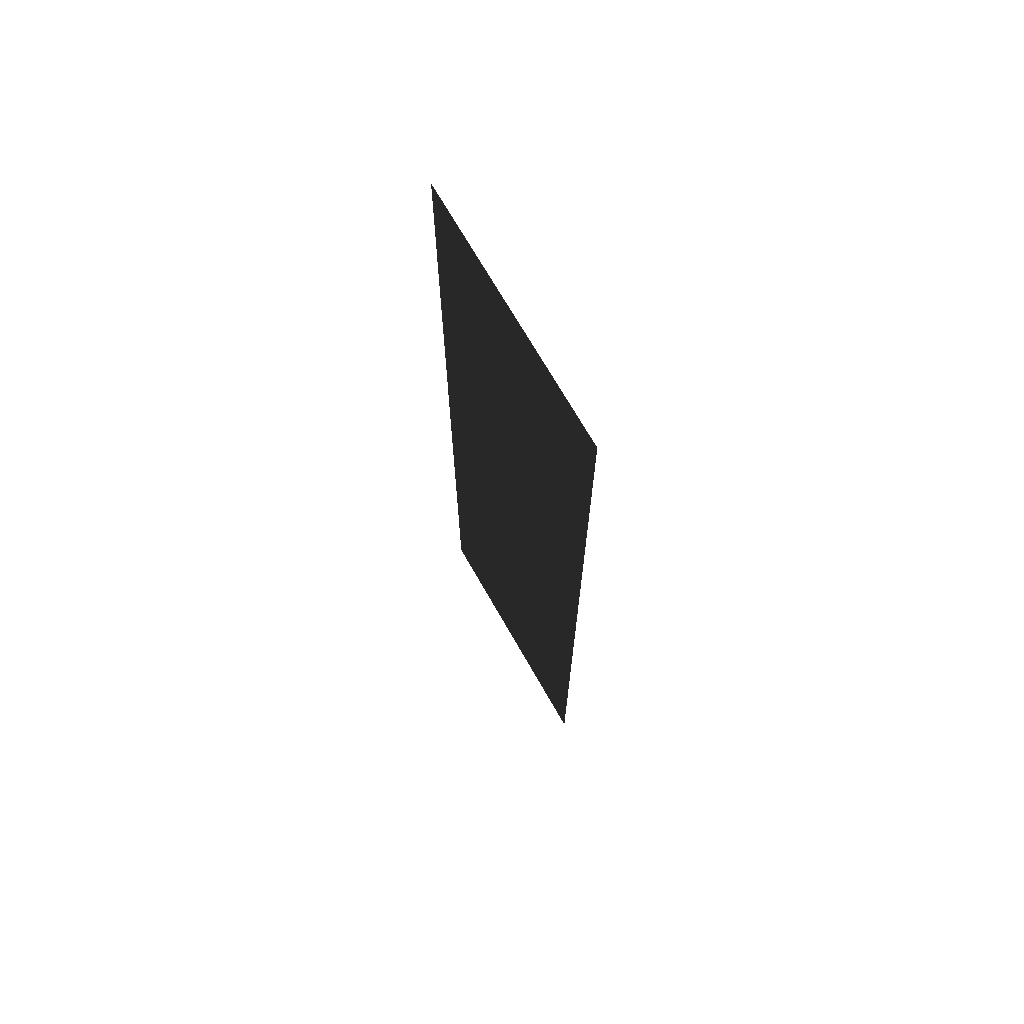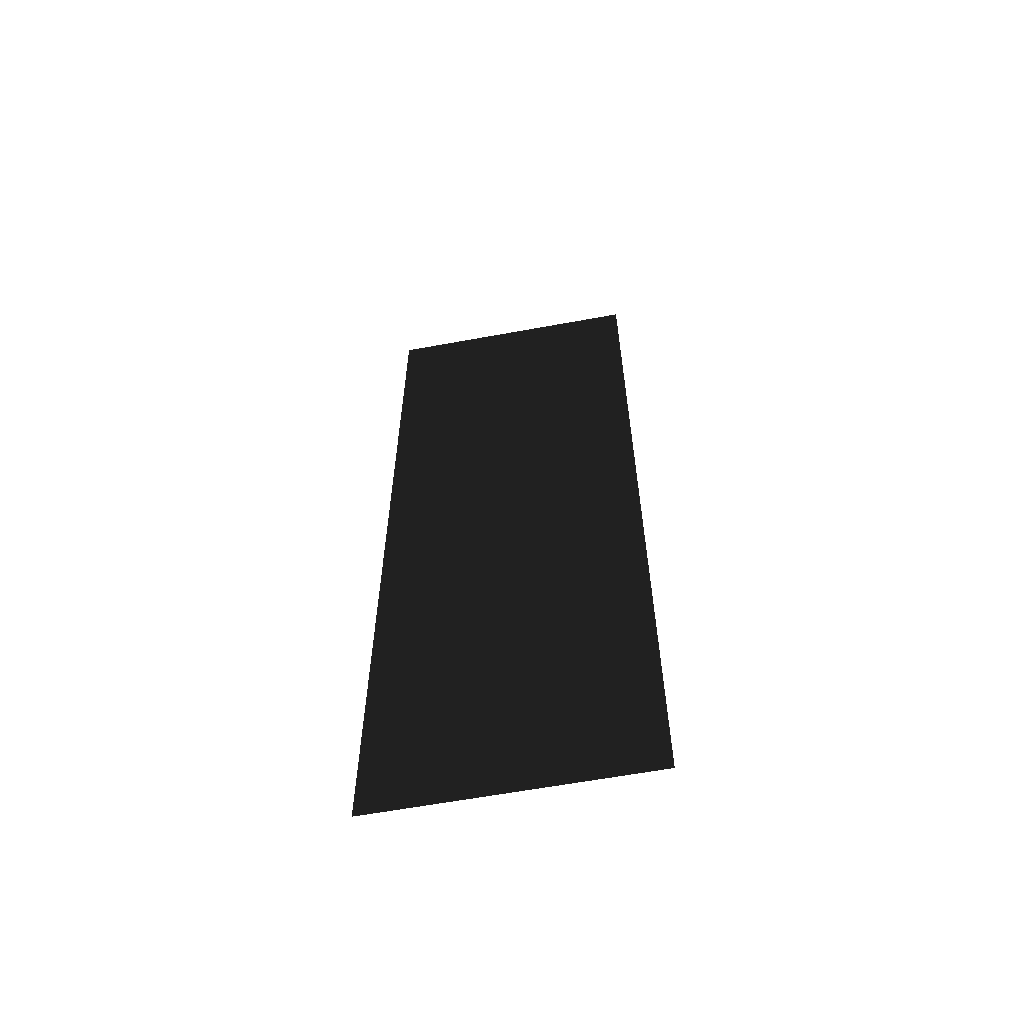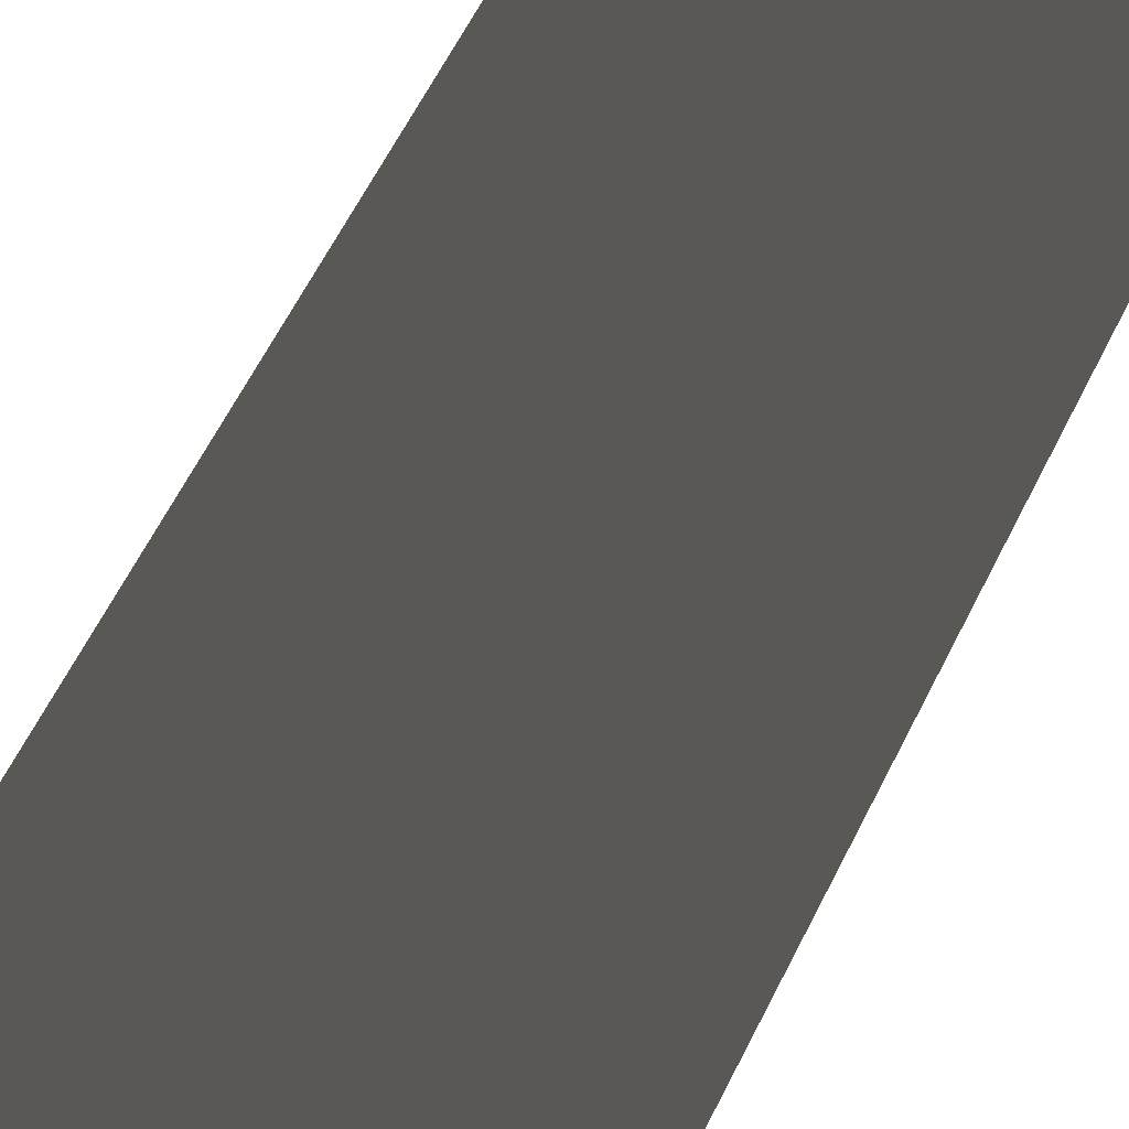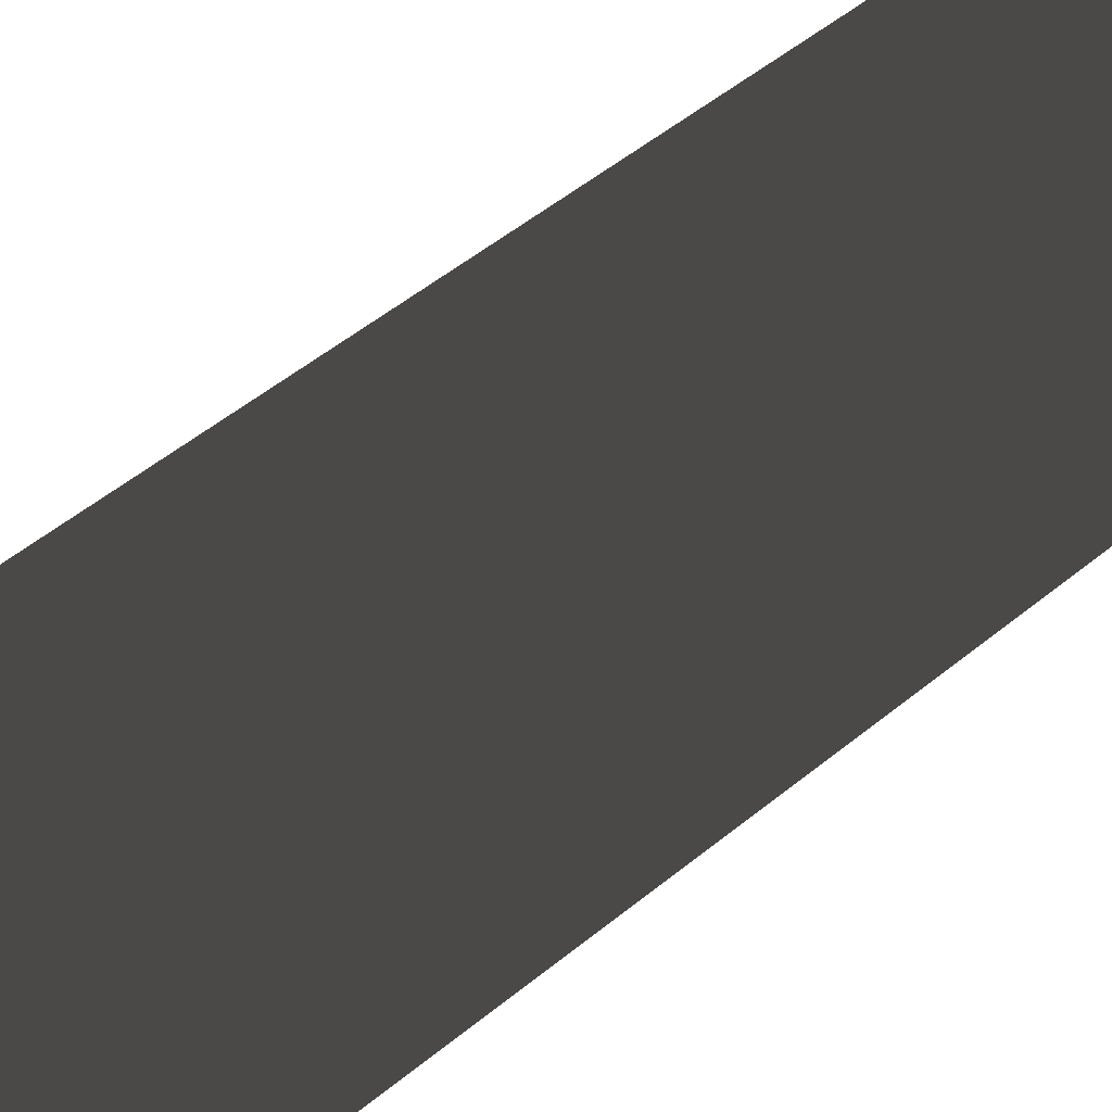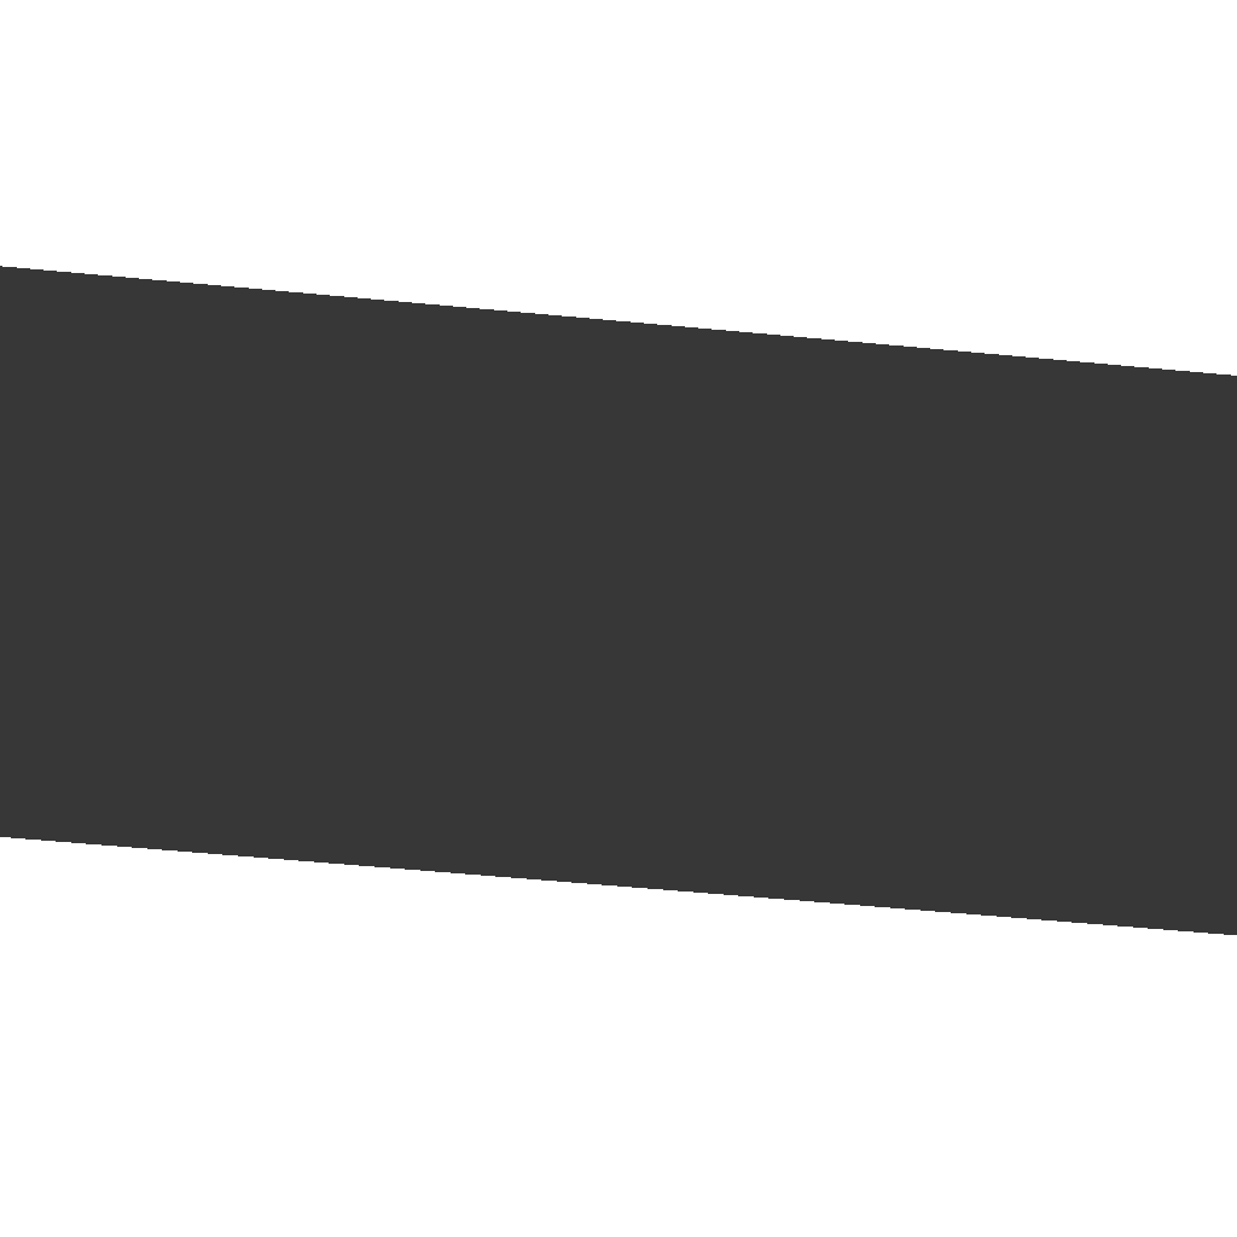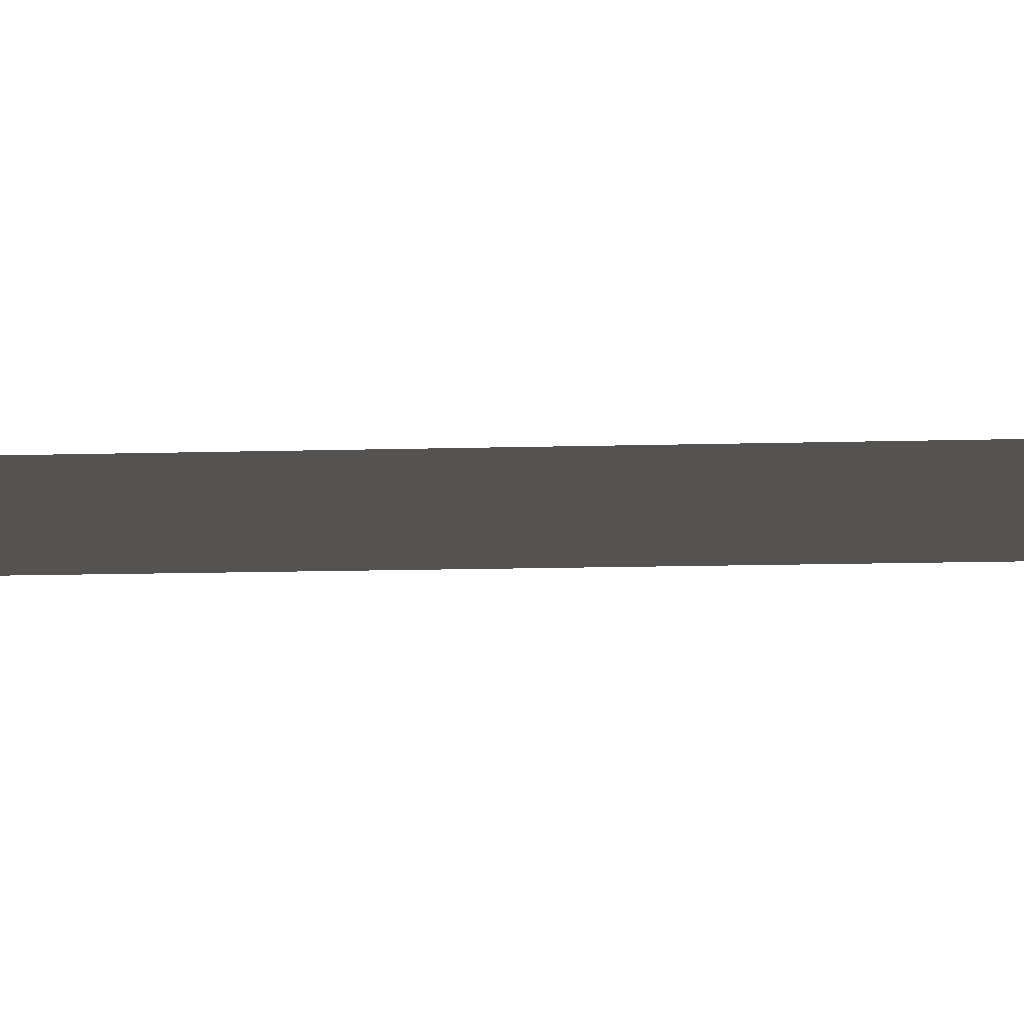
<metadata>
{"format":"obj","ext":"obj","renderer":"f3d","projection":"perspective","resolution":1024,"background":"white","views":[{"elev":70.6,"azim":-119.7,"up":"+Y"},{"elev":-61.6,"azim":10.6,"up":"+Y"},{"elev":55.6,"azim":25.0,"up":"+Z"},{"elev":44.2,"azim":45.0,"up":"+Z"},{"elev":-40.9,"azim":-97.3,"up":"+Z"},{"elev":-9.8,"azim":-85.0,"up":"+Z"}]}
</metadata>
<code>
v -4.828 17.33 5.506
v 4.828 17.33 5.506
v -4.828 -17.33 5.506
v 4.828 -17.33 5.506
g Bridge3_(2)_2035_147
f 1 3 2
f 2 3 4

</code>
